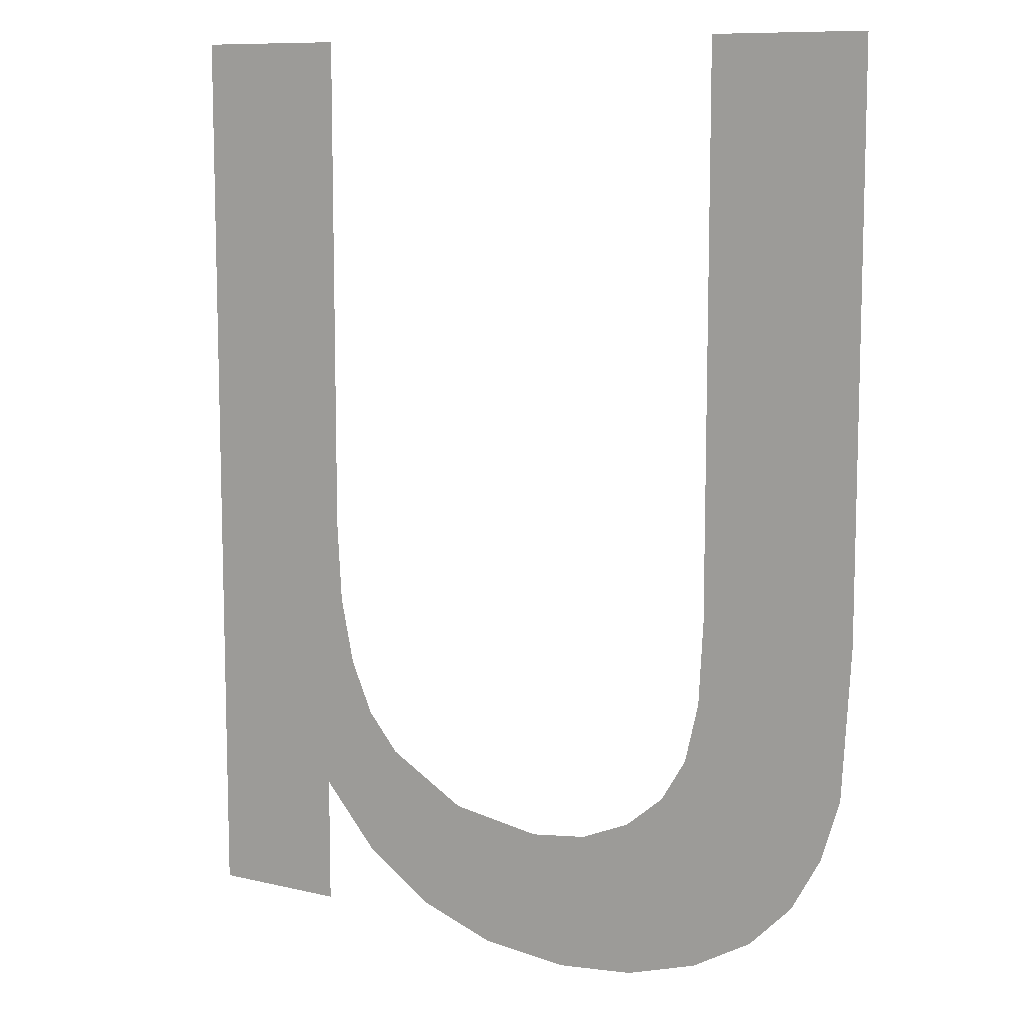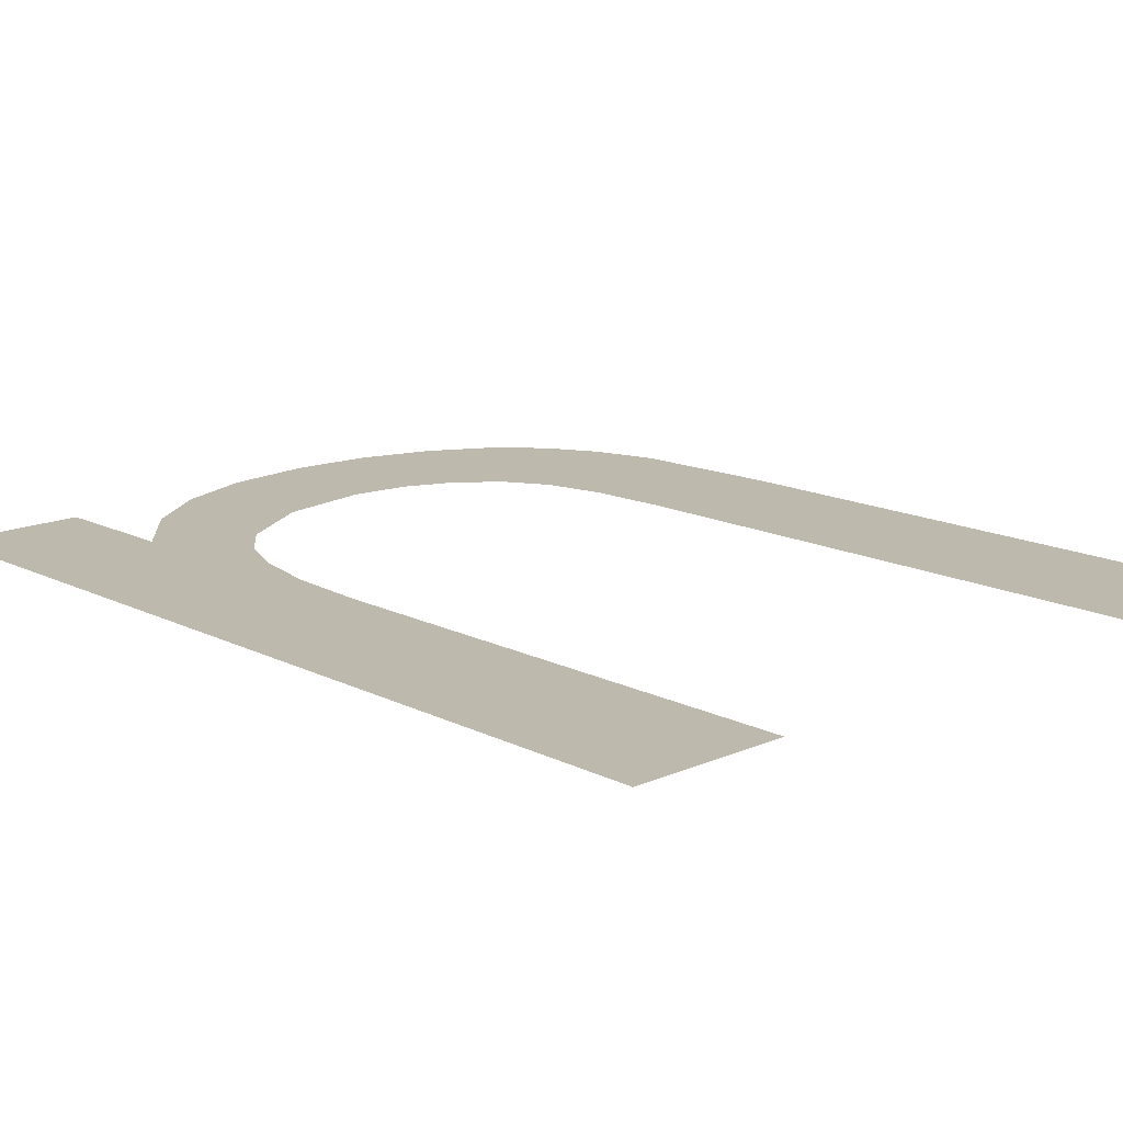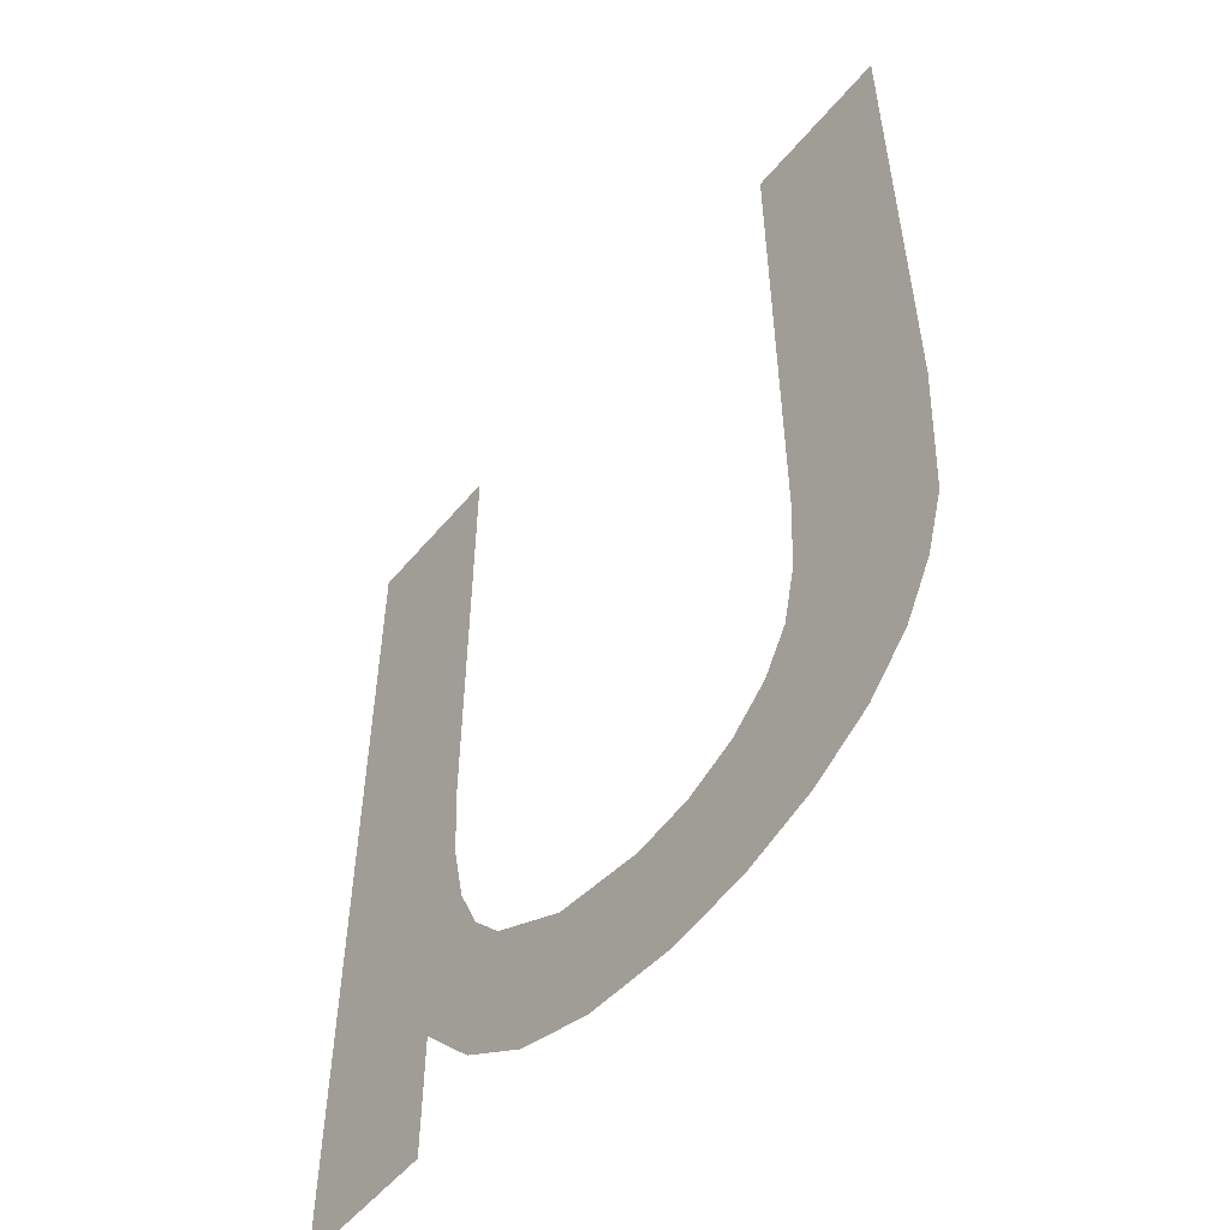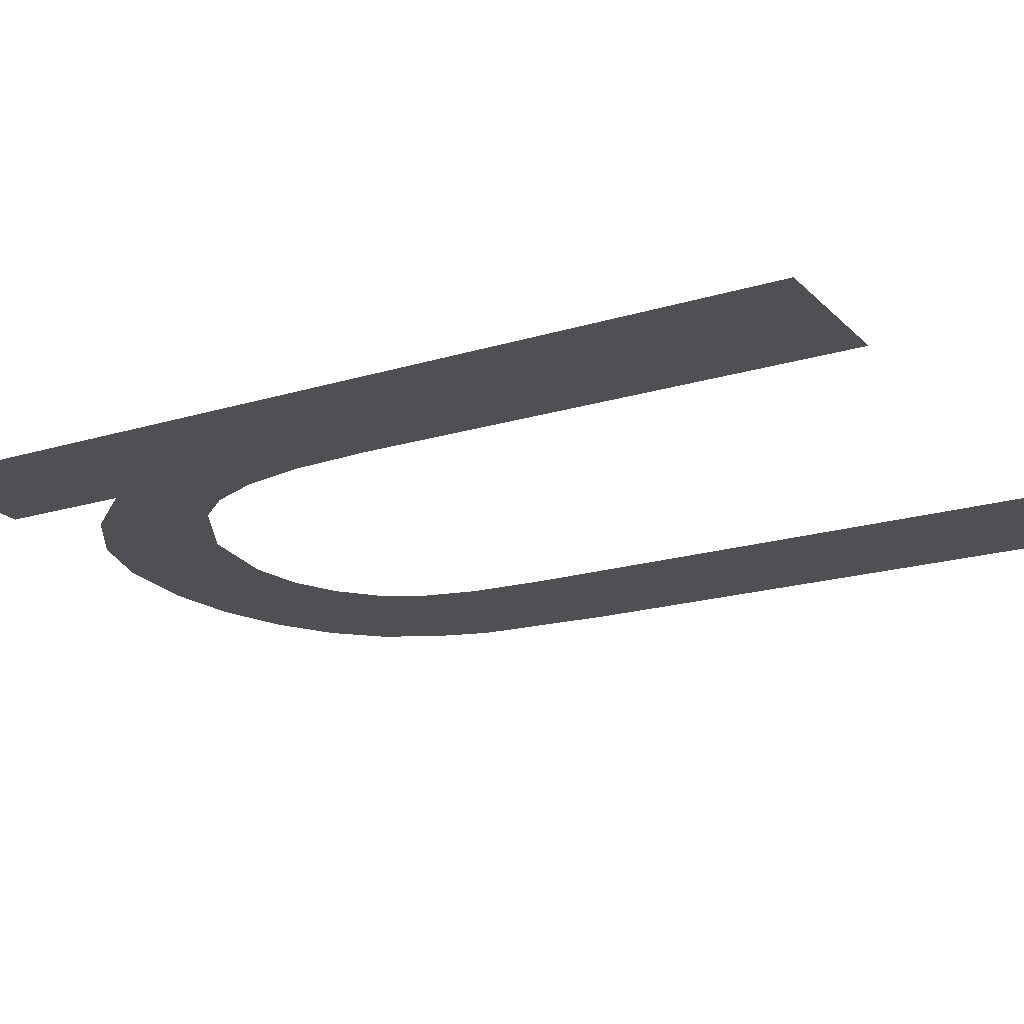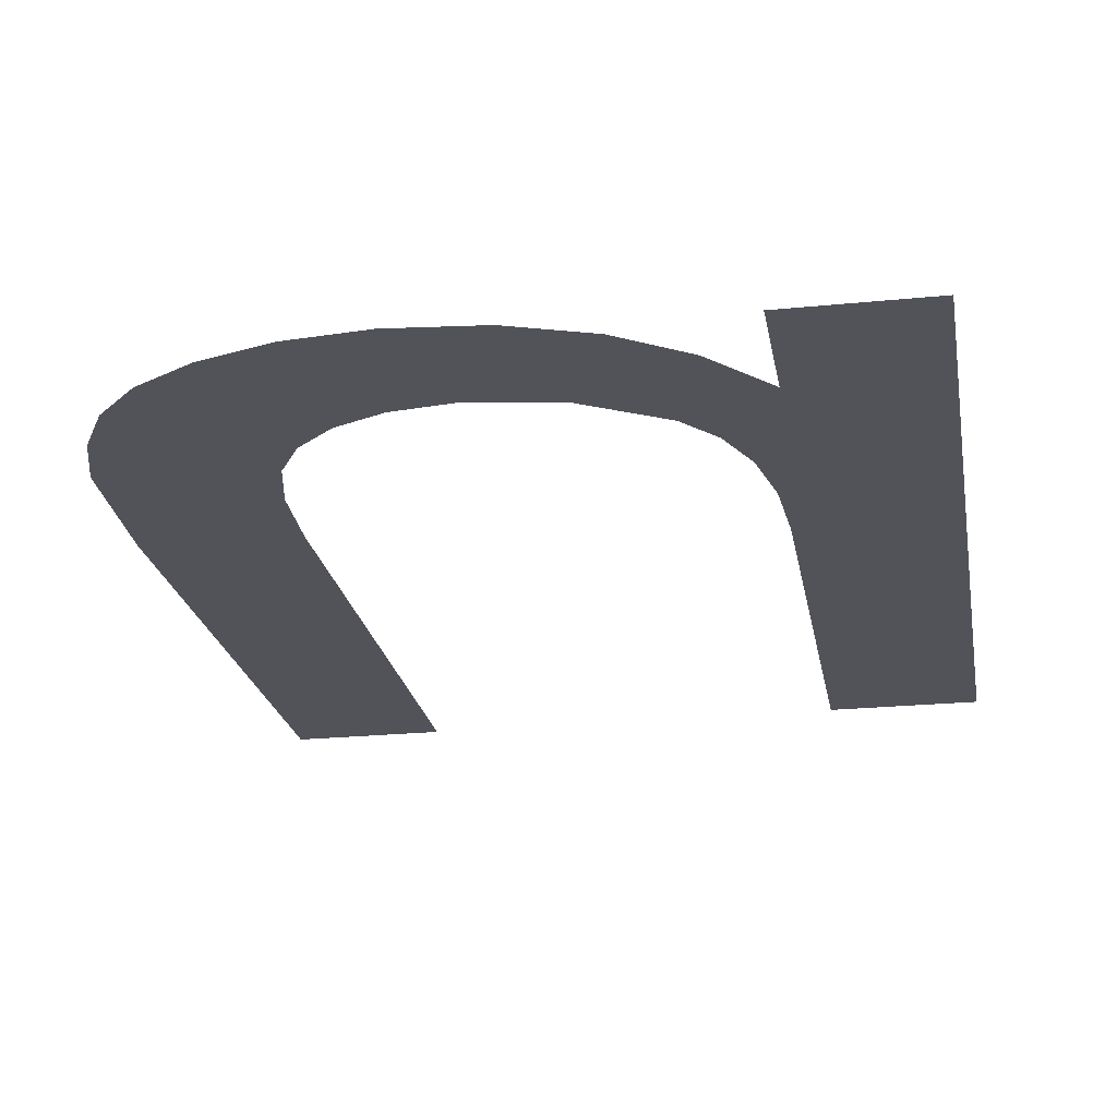
<metadata>
{"format":"obj","ext":"obj","renderer":"f3d","projection":"perspective","resolution":1024,"background":"white","views":[{"elev":9.7,"azim":31.4,"up":"+Z"},{"elev":15.1,"azim":-43.2,"up":"+Y"},{"elev":-54.9,"azim":50.8,"up":"+Z"},{"elev":-19.1,"azim":-59.9,"up":"+Y"},{"elev":-22.6,"azim":-170.2,"up":"+Y"}]}
</metadata>
<code>
o mesh207/mesh207-geometry#mesh207-geometry
v -0.539 -0.1202 0.3021
v -0.5389 -0.1202 0.3037
v -0.5389 -0.1202 0.3044
v -0.5386 -0.1202 0.3016
v -0.5389 -0.1202 0.3083
v -0.5388 -0.1202 0.3032
v -0.5401 -0.1202 0.3083
v -0.5386 -0.1202 0.3028
v -0.539 -0.1202 0.3011
v -0.5383 -0.1202 0.3025
v -0.5401 -0.1202 0.3011
v -0.5381 -0.1202 0.3013
v -0.5377 -0.1202 0.3021
v -0.5374 -0.1202 0.301
v -0.537 -0.1202 0.302
v -0.5367 -0.1202 0.301
v -0.5365 -0.1202 0.3021
v -0.5361 -0.1202 0.301
v -0.5361 -0.1202 0.3022
v -0.5358 -0.1202 0.3025
v -0.5355 -0.1202 0.3012
v -0.5356 -0.1202 0.3028
v -0.5355 -0.1202 0.3033
v -0.5351 -0.1202 0.3015
v -0.5355 -0.1202 0.3039
v -0.5355 -0.1202 0.3083
v -0.5343 -0.1202 0.3083
v -0.5347 -0.1202 0.3018
v -0.5345 -0.1202 0.3022
v -0.5343 -0.1202 0.3027
v -0.5343 -0.1202 0.3039
f 1 2 3
f 2 1 4
f 3 2 1
f 4 1 2
f 5 1 3
f 3 1 5
f 2 4 6
f 6 4 2
f 7 1 5
f 5 1 7
f 6 4 8
f 8 4 6
f 7 9 1
f 1 9 7
f 8 4 10
f 10 4 8
f 9 7 11
f 11 7 9
f 10 4 12
f 12 4 10
f 10 12 13
f 13 12 10
f 13 12 14
f 14 12 13
f 13 14 15
f 15 14 13
f 15 14 16
f 16 14 15
f 15 16 17
f 17 16 15
f 17 16 18
f 18 16 17
f 17 18 19
f 19 18 17
f 19 18 20
f 20 18 19
f 20 18 21
f 21 18 20
f 20 21 22
f 22 21 20
f 22 21 23
f 23 21 22
f 23 21 24
f 24 21 23
f 23 24 25
f 25 24 23
f 25 24 26
f 26 24 25
f 26 24 27
f 27 24 26
f 27 24 28
f 28 24 27
f 27 28 29
f 29 28 27
f 27 29 30
f 30 29 27
f 27 30 31
f 31 30 27

</code>
